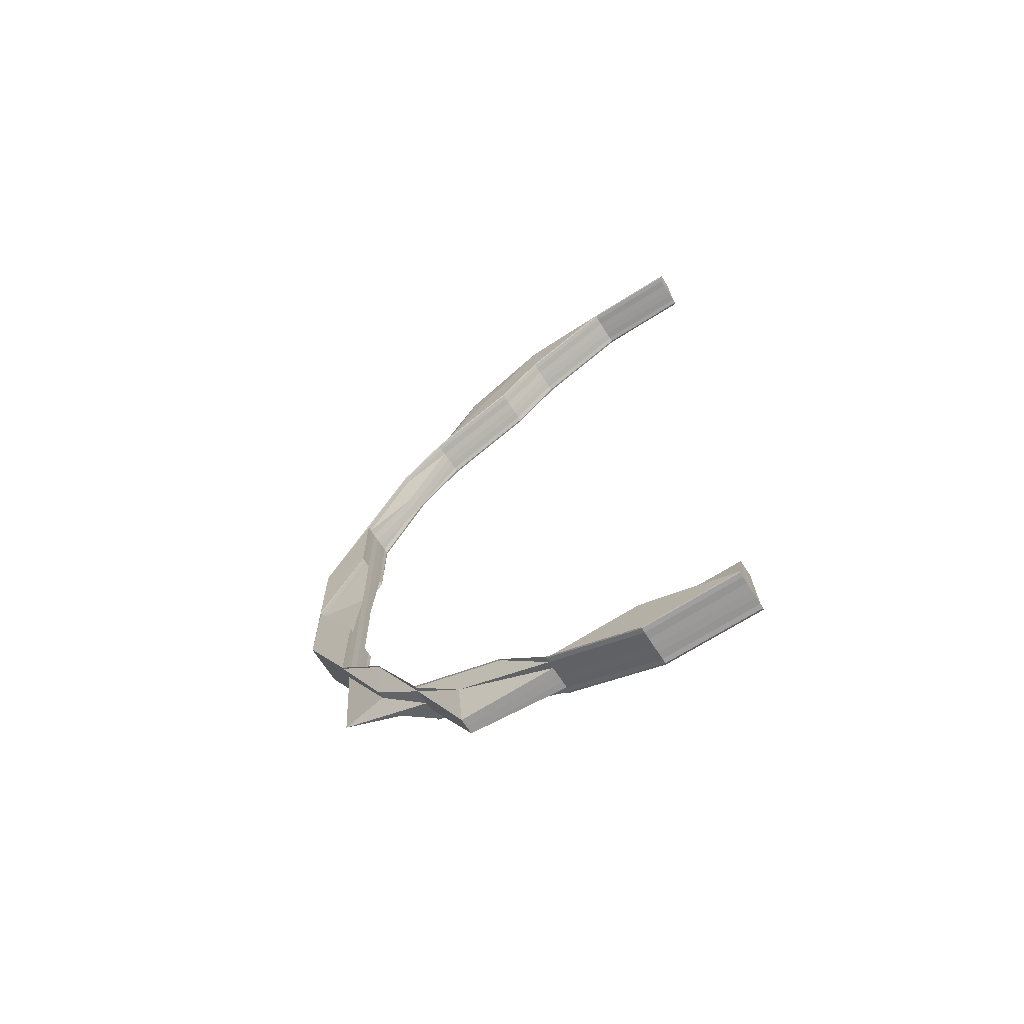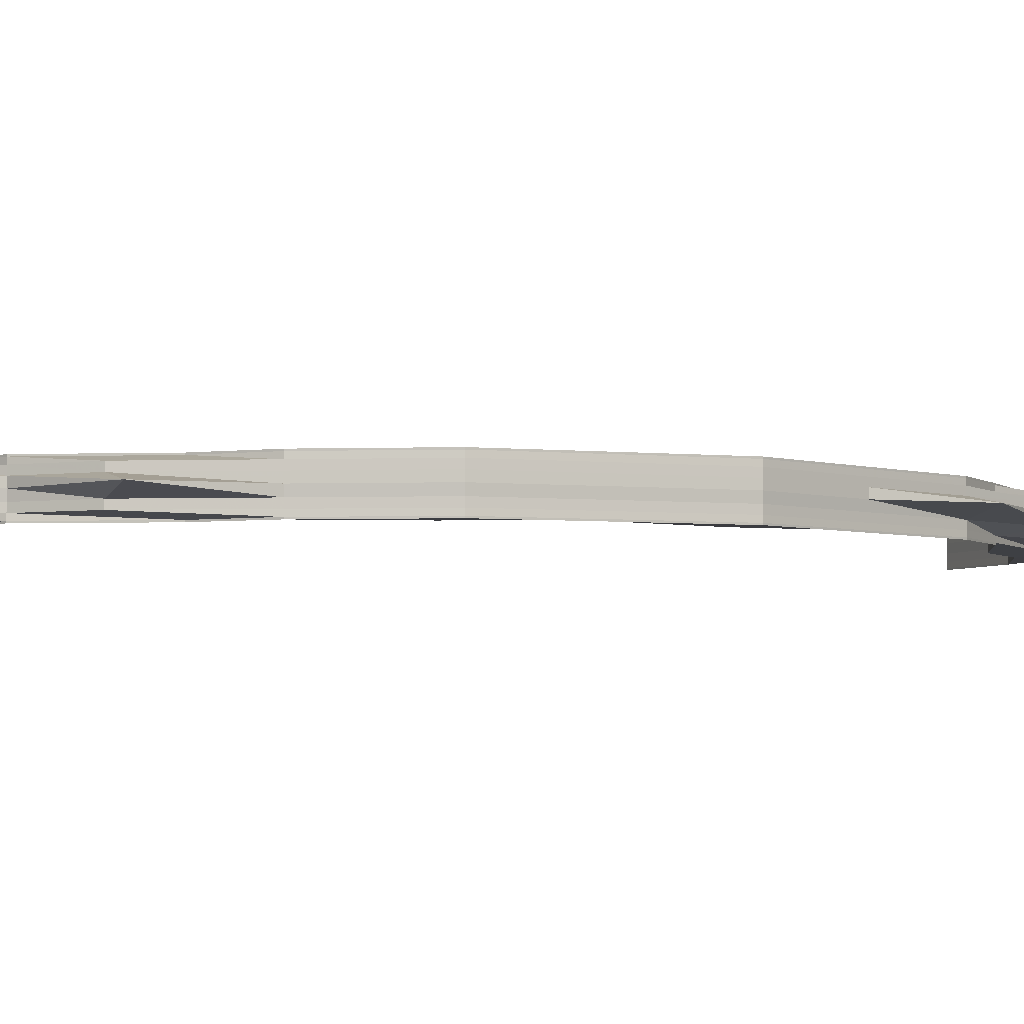
<metadata>
{"format":"obj","ext":"obj","renderer":"f3d","projection":"perspective","resolution":1024,"background":"white","views":[{"elev":-68.4,"azim":-147.5,"up":"+Y"},{"elev":-3.7,"azim":69.3,"up":"+Z"}]}
</metadata>
<code>
o 5850
v 2217 1892 15.04
v 2217 1892 15.04
v 2217 1892 15.04
v 2217 1892 15.04
v 2217 1892 15.04
v 2217 1892 15.04
v 2217 1892 15.04
v 2217 1892 15.04
v 2217 1892 15.04
v 2217 1892 15.04
v 2217 1892 15.04
v 2217 1892 15.04
v 2217 1892 15.04
v 2217 1892 15.04
v 2217 1892 15.04
v 2217 1892 15.04
v 2217 1892 15.04
v 2217 1892 15.04
v 2217 1892 15.04
v 2217 1892 15.04
v 2217 1892 15.04
v 2217 1892 15.03
v 2217 1892 15.03
v 2217 1892 15.04
v 2217 1892 15.03
v 2217 1892 15.04
v 2217 1892 15.04
v 2217 1892 15.04
v 2217 1892 15.04
v 2217 1892 15.04
v 2217 1892 15.04
v 2217 1892 15.03
v 2217 1892 15.03
v 2217 1892 15.04
v 2217 1892 15.04
v 2217 1892 15.04
v 2217 1892 15.04
v 2217 1892 15.04
v 2217 1892 15.04
v 2217 1892 15.04
v 2217 1892 15.04
v 2217 1892 15.04
v 2217 1892 15.04
v 2217 1892 15.04
v 2217 1892 15.04
v 2217 1892 15.04
v 2217 1892 15.04
v 2217 1892 15.04
v 2217 1892 15.03
v 2217 1892 15.03
v 2217 1892 15.04
v 2217 1892 15.04
v 2217 1892 15.03
v 2217 1892 15.03
v 2217 1892 15.04
v 2217 1892 15.03
v 2217 1892 15.04
v 2217 1892 15.04
v 2217 1892 15.04
v 2217 1892 15.03
v 2217 1892 15.04
v 2217 1892 15.04
v 2217 1892 15.04
v 2217 1892 15.04
v 2217 1892 15.04
v 2217 1892 15.03
v 2217 1892 15.04
v 2217 1892 15.04
v 2217 1892 15.04
v 2217 1892 15.03
v 2217 1892 15.03
v 2217 1892 15.04
v 2217 1892 15.04
v 2217 1892 15.04
v 2217 1892 15.04
v 2217 1892 15.04
v 2217 1892 15.04
v 2217 1892 15.03
v 2217 1892 15.03
v 2217 1892 15.04
v 2217 1892 15.04
v 2217 1892 15.04
v 2217 1892 15.04
v 2217 1892 15.04
v 2217 1892 15.04
v 2217 1892 15.04
v 2217 1892 15.03
v 2217 1892 15.03
v 2217 1892 15.04
v 2217 1892 15.04
v 2217 1892 15.04
v 2217 1892 15.04
v 2217 1892 15.04
v 2217 1892 15.04
v 2217 1892 15.04
v 2217 1892 15.04
v 2217 1892 15.03
v 2217 1892 15.03
v 2217 1892 15.04
v 2217 1892 15.03
v 2217 1892 15.04
v 2217 1892 15.04
v 2217 1892 15.04
v 2217 1892 15.04
v 2217 1892 15.04
v 2217 1892 15.04
v 2217 1892 15.04
v 2217 1892 15.03
v 2217 1892 15.03
v 2217 1892 15.04
v 2217 1892 15.03
v 2217 1892 15.04
v 2217 1892 15.03
v 2217 1892 15.03
v 2217 1892 15.04
v 2217 1892 15.04
v 2217 1892 15.04
v 2217 1892 15.04
v 2217 1892 15.04
v 2217 1892 15.04
v 2217 1892 15.04
v 2217 1892 15.04
v 2217 1892 15.04
v 2217 1892 15.04
v 2217 1892 15.04
v 2217 1892 15.04
v 2217 1892 15.04
v 2217 1892 15.04
v 2217 1892 15.04
v 2217 1892 15.04
v 2217 1892 15.04
v 2217 1892 15.04
v 2217 1892 15.04
v 2217 1892 15.04
v 2217 1892 15.04
v 2217 1892 15.04
v 2217 1892 15.04
v 2217 1892 15.04
v 2217 1892 15.04
v 2217 1892 15.04
v 2217 1892 15.04
v 2217 1892 15.04
v 2217 1892 15.04
v 2217 1892 15.04
v 2217 1892 15.04
v 2217 1892 15.04
v 2217 1892 15.04
v 2217 1892 15.04
v 2217 1892 15.04
v 2217 1892 15.04
v 2217 1892 15.04
v 2217 1892 15.04
v 2217 1892 15.04
v 2217 1892 15.04
v 2217 1892 15.04
v 2217 1892 15.04
v 2217 1892 15.04
v 2217 1892 15.04
v 2217 1892 15.04
v 2217 1892 15.04
v 2217 1892 15.04
v 2217 1892 15.04
v 2217 1892 15.04
v 2217 1892 15.04
v 2217 1892 15.04
v 2217 1892 15.04
v 2217 1892 15.04
v 2217 1892 15.04
v 2217 1892 15.04
v 2217 1892 15.04
v 2217 1892 15.04
v 2217 1892 15.04
v 2217 1892 15.04
v 2217 1892 15.04
v 2217 1892 15.04
v 2217 1892 15.04
v 2217 1892 15.04
v 2217 1892 15.04
v 2217 1892 15.04
v 2217 1892 15.04
v 2217 1892 15.04
v 2217 1892 15.04
v 2217 1892 15.04
v 2217 1892 15.04
v 2217 1892 15.04
v 2217 1892 15.04
v 2217 1892 15.04
v 2217 1892 15.04
v 2217 1892 15.04
v 2217 1892 15.04
v 2217 1892 15.04
v 2217 1892 15.04
v 2217 1892 15.04
v 2217 1892 15.04
v 2217 1892 15.04
v 2217 1892 15.04
v 2217 1892 15.04
v 2217 1892 15.04
v 2217 1892 15.04
v 2217 1892 15.04
v 2217 1892 15.04
v 2217 1892 15.04
v 2217 1892 15.04
v 2217 1892 15.04
v 2217 1892 15.04
v 2217 1892 15.04
v 2217 1892 15.04
v 2217 1892 15.04
v 2217 1892 15.04
v 2217 1892 15.04
v 2217 1892 15.04
v 2217 1892 15.04
v 2217 1892 15.04
v 2217 1892 15.04
v 2217 1892 15.04
v 2217 1892 15.04
v 2217 1892 15.04
v 2217 1892 15.04
v 2217 1892 15.04
v 2217 1892 15.04
v 2217 1892 15.04
v 2217 1892 15.04
v 2217 1892 15.04
v 2217 1892 15.04
v 2217 1892 15.04
v 2217 1892 15.04
v 2217 1892 15.04
v 2217 1892 15.04
v 2217 1892 15.04
v 2217 1892 15.04
v 2217 1892 15.04
v 2217 1892 15.04
v 2217 1892 15.04
v 2217 1892 15.04
v 2217 1892 15.04
v 2217 1892 15.04
v 2217 1892 15.04
v 2217 1892 15.04
v 2217 1892 15.04
v 2217 1892 15.04
v 2217 1892 15.04
v 2217 1892 15.04
v 2217 1892 15.04
v 2217 1892 15.04
v 2217 1892 15.04
v 2217 1892 15.04
v 2217 1892 15.04
v 2217 1892 15.04
v 2217 1892 15.04
v 2217 1892 15.03
v 2217 1892 15.04
v 2217 1892 15.04
v 2217 1892 15.04
v 2217 1892 15.04
v 2217 1892 15.04
v 2217 1892 15.03
v 2217 1892 15.03
v 2217 1892 15.03
v 2217 1892 15.04
v 2217 1892 15.03
v 2217 1892 15.03
v 2217 1892 15.04
v 2217 1892 15.03
v 2217 1892 15.04
v 2217 1892 15.03
v 2217 1892 15.03
v 2217 1892 15.04
v 2217 1892 15.04
v 2217 1892 15.03
v 2217 1892 15.04
v 2217 1892 15.03
v 2217 1892 15.04
v 2217 1892 15.04
v 2217 1892 15.04
v 2217 1892 15.04
v 2217 1892 15.04
v 2217 1892 15.04
v 2217 1892 15.04
v 2217 1892 15.04
v 2217 1892 15.04
v 2217 1892 15.04
v 2217 1892 15.04
v 2217 1892 15.03
v 2217 1892 15.03
v 2217 1892 15.03
v 2217 1892 15.03
v 2217 1892 15.04
v 2217 1892 15.03
v 2217 1892 15.04
v 2217 1892 15.03
v 2217 1892 15.03
v 2217 1892 15.04
v 2217 1892 15.03
v 2217 1892 15.03
v 2217 1892 15.04
v 2217 1892 15.04
v 2217 1892 15.04
v 2217 1892 15.04
v 2217 1892 15.04
v 2217 1892 15.04
v 2217 1892 15.04
v 2217 1892 15.04
v 2217 1892 15.04
v 2217 1892 15.04
v 2217 1892 15.04
v 2217 1892 15.04
v 2217 1892 15.04
v 2217 1892 15.04
v 2217 1892 15.04
v 2217 1892 15.04
v 2217 1892 15.04
v 2217 1892 15.04
v 2217 1892 15.04
v 2217 1892 15.04
v 2217 1892 15.04
v 2217 1892 15.04
v 2217 1892 15.04
v 2217 1892 15.04
v 2217 1892 15.04
v 2217 1892 15.04
v 2217 1892 15.04
v 2217 1892 15.04
v 2217 1892 15.04
v 2217 1892 15.04
v 2217 1892 15.04
v 2217 1892 15.04
v 2217 1892 15.04
v 2217 1892 15.04
v 2217 1892 15.04
v 2217 1892 15.04
v 2217 1892 15.04
v 2217 1892 15.04
v 2217 1892 15.04
v 2217 1892 15.04
v 2217 1892 15.04
v 2217 1892 15.04
v 2217 1892 15.04
v 2217 1892 15.04
v 2217 1892 15.04
v 2217 1892 15.04
v 2217 1892 15.04
v 2217 1892 15.04
v 2217 1892 15.04
v 2217 1892 15.04
v 2217 1892 15.04
v 2217 1892 15.04
v 2217 1892 15.04
v 2217 1892 15.04
v 2217 1892 15.04
v 2217 1892 15.04
v 2217 1892 15.04
v 2217 1892 15.04
v 2217 1892 15.04
v 2217 1892 15.04
v 2217 1892 15.04
v 2217 1892 15.04
v 2217 1892 15.04
v 2217 1892 15.04
v 2217 1892 15.04
v 2217 1892 15.04
v 2217 1892 15.04
v 2217 1892 15.04
v 2217 1892 15.04
v 2217 1892 15.04
v 2217 1892 15.04
v 2217 1892 15.04
v 2217 1892 15.04
v 2217 1892 15.04
v 2217 1892 15.04
v 2217 1892 15.04
v 2217 1892 15.04
v 2217 1892 15.04
v 2217 1892 15.04
v 2217 1892 15.04
v 2217 1892 15.04
v 2217 1892 15.04
v 2217 1892 15.04
v 2217 1892 15.04
v 2217 1892 15.04
v 2217 1892 15.04
v 2217 1892 15.04
v 2217 1892 15.04
v 2217 1892 15.04
v 2217 1892 15.04
v 2217 1892 15.04
v 2217 1892 15.04
v 2217 1892 15.04
v 2217 1892 15.04
v 2217 1892 15.04
v 2217 1892 15.04
v 2217 1892 15.04
v 2217 1892 15.04
v 2217 1892 15.04
v 2217 1892 15.04
v 2217 1892 15.04
v 2217 1892 15.04
v 2217 1892 15.04
v 2217 1892 15.04
v 2217 1892 15.04
v 2217 1892 15.04
v 2217 1892 15.04
v 2217 1892 15.04
v 2217 1892 15.04
v 2217 1892 15.04
v 2217 1892 15.04
v 2217 1892 15.04
v 2217 1892 15.04
v 2217 1892 15.04
v 2217 1892 15.04
v 2217 1892 15.04
v 2217 1892 15.04
v 2217 1892 15.04
v 2217 1892 15.04
v 2217 1892 15.04
v 2217 1892 15.04
v 2217 1892 15.04
v 2217 1892 15.04
v 2217 1892 15.04
v 2217 1892 15.04
v 2217 1892 15.04
v 2217 1892 15.04
v 2217 1892 15.04
v 2217 1892 15.04
v 2217 1892 15.04
v 2217 1892 15.04
v 2217 1892 15.04
v 2217 1892 15.04
v 2217 1892 15.04
v 2217 1892 15.04
v 2217 1892 15.03
v 2217 1892 15.04
v 2217 1892 15.04
v 2217 1892 15.04
v 2217 1892 15.03
v 2217 1892 15.04
v 2217 1892 15.04
v 2217 1892 15.04
v 2217 1892 15.03
v 2217 1892 15.03
v 2217 1892 15.03
v 2217 1892 15.04
v 2217 1892 15.04
v 2217 1892 15.04
v 2217 1892 15.03
v 2217 1892 15.03
v 2217 1892 15.03
v 2217 1892 15.04
v 2217 1892 15.04
v 2217 1892 15.04
v 2217 1892 15.04
v 2217 1892 15.04
v 2217 1892 15.04
v 2217 1892 15.04
v 2217 1892 15.04
v 2217 1892 15.04
v 2217 1892 15.04
v 2217 1892 15.04
v 2217 1892 15.04
v 2217 1892 15.03
v 2217 1892 15.03
v 2217 1892 15.04
v 2217 1892 15.04
v 2217 1892 15.04
v 2217 1892 15.04
v 2217 1892 15.04
v 2217 1892 15.04
v 2217 1892 15.04
v 2217 1892 15.04
v 2217 1892 15.04
v 2217 1892 15.04
v 2217 1892 15.04
v 2217 1892 15.04
v 2217 1892 15.04
v 2217 1892 15.04
v 2217 1892 15.04
v 2217 1892 15.04
v 2217 1892 15.03
v 2217 1892 15.03
v 2217 1892 15.03
v 2217 1892 15.04
v 2217 1892 15.04
v 2217 1892 15.03
v 2217 1892 15.03
v 2217 1892 15.03
v 2217 1892 15.04
v 2217 1892 15.04
v 2217 1892 15.04
v 2217 1892 15.04
v 2217 1892 15.04
v 2217 1892 15.04
v 2217 1892 15.04
v 2217 1892 15.03
v 2217 1892 15.03
v 2217 1892 15.04
v 2217 1892 15.04
v 2217 1892 15.04
v 2217 1892 15.04
v 2217 1892 15.04
v 2217 1892 15.04
v 2217 1892 15.04
v 2217 1892 15.04
v 2217 1892 15.04
v 2217 1892 15.04
v 2217 1892 15.04
v 2217 1892 15.04
v 2217 1892 15.04
v 2217 1892 15.04
v 2217 1892 15.04
v 2217 1892 15.04
v 2217 1892 15.04
v 2217 1892 15.04
v 2217 1892 15.04
v 2217 1892 15.04
v 2217 1892 15.04
v 2217 1892 15.04
v 2217 1892 15.04
v 2217 1892 15.04
v 2217 1892 15.04
v 2217 1892 15.04
v 2217 1892 15.04
v 2217 1892 15.04
v 2217 1892 15.04
v 2217 1892 15.04
v 2217 1892 15.04
v 2217 1892 15.04
v 2217 1892 15.04
v 2217 1892 15.04
v 2217 1892 15.04
v 2217 1892 15.04
v 2217 1892 15.04
v 2217 1892 15.04
v 2217 1892 15.04
v 2217 1892 15.04
v 2217 1892 15.04
v 2217 1892 15.04
v 2217 1892 15.04
v 2217 1892 15.04
v 2217 1892 15.04
v 2217 1892 15.04
v 2217 1892 15.04
v 2217 1892 15.04
v 2217 1892 15.04
v 2217 1892 15.04
v 2217 1892 15.04
v 2217 1892 15.04
v 2217 1892 15.04
v 2217 1892 15.04
v 2217 1892 15.04
v 2217 1892 15.04
v 2217 1892 15.04
v 2217 1892 15.04
v 2217 1892 15.04
v 2217 1892 15.04
v 2217 1892 15.04
v 2217 1892 15.04
v 2217 1892 15.04
v 2217 1892 15.04
v 2217 1892 15.04
v 2217 1892 15.04
v 2217 1892 15.04
v 2217 1892 15.04
v 2217 1892 15.04
v 2217 1892 15.04
v 2217 1892 15.04
v 2217 1892 15.04
v 2217 1892 15.04
v 2217 1892 15.04
v 2217 1892 15.04
v 2217 1892 15.04
v 2217 1892 15.04
v 2217 1892 15.04
v 2217 1892 15.04
v 2217 1892 15.04
v 2217 1892 15.04
v 2217 1892 15.04
v 2217 1892 15.04
v 2217 1892 15.04
v 2217 1892 15.04
v 2217 1892 15.04
v 2217 1892 15.04
v 2217 1892 15.03
v 2217 1892 15.04
v 2217 1892 15.03
v 2217 1892 15.03
v 2217 1892 15.03
v 2217 1892 15.04
v 2217 1892 15.03
v 2217 1892 15.03
v 2217 1892 15.04
v 2217 1892 15.03
v 2217 1892 15.04
v 2217 1892 15.03
v 2217 1892 15.04
v 2217 1892 15.03
v 2217 1892 15.03
v 2217 1892 15.04
v 2217 1892 15.04
v 2217 1892 15.04
v 2217 1892 15.04
v 2217 1892 15.04
v 2217 1892 15.04
v 2217 1892 15.04
v 2217 1892 15.04
v 2217 1892 15.04
v 2217 1892 15.04
v 2217 1892 15.04
v 2217 1892 15.04
v 2217 1892 15.04
v 2217 1892 15.04
v 2217 1892 15.04
v 2217 1892 15.04
v 2217 1892 15.04
v 2217 1892 15.04
v 2217 1892 15.04
v 2217 1892 15.04
v 2217 1892 15.04
v 2217 1892 15.04
v 2217 1892 15.04
v 2217 1892 15.04
v 2217 1892 15.04
f 1 2 3
f 4 5 1
f 6 7 4
f 8 5 9
f 10 7 8
f 7 10 11
f 12 2 8
f 10 13 14
f 15 13 16
f 17 10 12
f 18 19 16
f 20 19 21
f 20 22 23
f 24 20 25
f 24 20 26
f 27 17 28
f 29 27 28
f 30 27 31
f 32 33 31
f 27 34 35
f 33 34 35
f 36 29 12
f 37 36 12
f 38 37 12
f 39 38 12
f 28 40 12
f 41 42 40
f 43 44 40
f 41 45 42
f 46 47 45
f 48 45 41
f 49 46 48
f 50 49 48
f 48 51 45
f 52 48 41
f 53 48 52
f 54 50 52
f 52 41 55
f 56 54 57
f 57 52 58
f 58 41 59
f 60 52 61
f 58 62 57
f 62 63 61
f 63 64 60
f 57 65 66
f 62 67 65
f 68 64 69
f 69 70 66
f 64 71 70
f 72 73 71
f 74 73 75
f 74 76 77
f 78 79 77
f 79 80 81
f 76 80 81
f 47 76 82
f 76 83 84
f 85 83 86
f 87 88 86
f 88 89 90
f 83 89 90
f 83 91 84
f 92 91 93
f 91 94 95
f 96 94 95
f 96 97 98
f 99 96 100
f 99 96 101
f 102 95 103
f 104 103 105
f 106 107 103
f 106 108 109
f 110 106 111
f 110 106 112
f 110 113 114
f 102 115 116
f 116 84 82
f 84 115 117
f 82 84 118
f 84 117 118
f 91 119 117
f 82 118 120
f 118 117 121
f 122 82 120
f 123 82 122
f 45 123 122
f 45 122 42
f 124 102 123
f 125 102 124
f 124 123 104
f 126 125 124
f 127 124 104
f 126 124 127
f 127 104 62
f 128 125 126
f 44 127 62
f 44 62 55
f 129 126 127
f 129 127 44
f 59 44 58
f 43 129 44
f 130 43 59
f 59 42 130
f 131 126 129
f 131 128 126
f 128 132 133
f 134 128 131
f 135 129 43
f 135 131 129
f 136 135 43
f 136 43 2
f 137 131 135
f 138 135 136
f 138 137 135
f 42 139 2
f 42 122 139
f 122 120 139
f 140 138 136
f 141 138 140
f 140 136 5
f 139 142 5
f 139 120 142
f 130 139 143
f 143 136 130
f 144 140 143
f 143 142 144
f 145 146 144
f 146 147 140
f 147 148 149
f 150 148 151
f 152 140 153
f 154 155 152
f 155 156 157
f 150 158 159
f 160 156 161
f 162 157 163
f 164 163 165
f 166 167 165
f 158 168 169
f 170 168 169
f 171 170 159
f 172 170 131
f 172 160 173
f 173 174 162
f 175 172 176
f 173 161 177
f 175 178 179
f 175 178 180
f 178 181 182
f 178 183 184
f 185 177 186
f 185 173 187
f 188 185 189
f 190 173 185
f 190 137 173
f 191 190 185
f 144 191 188
f 191 185 192
f 121 137 190
f 121 193 137
f 194 190 191
f 194 121 190
f 118 121 194
f 120 118 194
f 120 194 142
f 142 194 191
f 142 191 153
f 117 193 121
f 117 195 193
f 119 196 193
f 193 197 184
f 196 198 197
f 199 198 197
f 193 200 134
f 199 201 202
f 203 199 204
f 203 199 205
f 206 196 128
f 170 206 128
f 207 206 208
f 209 210 208
f 206 211 212
f 210 211 212
f 7 213 214
f 215 213 214
f 216 213 217
f 215 218 219
f 216 220 221
f 222 223 221
f 220 224 225
f 223 224 225
f 226 215 227
f 226 215 228
f 229 230 231
f 232 230 233
f 234 235 236
f 236 237 234
f 238 237 115
f 239 238 236
f 240 241 239
f 236 242 239
f 235 242 115
f 238 243 244
f 245 246 243
f 245 247 248
f 249 247 250
f 251 238 252
f 251 253 238
f 242 254 252
f 255 249 256
f 249 257 258
f 259 260 257
f 261 260 262
f 263 262 264
f 265 266 264
f 265 267 268
f 269 259 270
f 269 271 272
f 271 273 274
f 267 275 238
f 275 276 277
f 275 267 278
f 279 277 280
f 281 282 279
f 267 283 284
f 278 284 285
f 286 283 287
f 288 287 289
f 290 291 289
f 292 278 293
f 278 253 294
f 239 254 292
f 254 278 295
f 254 296 278
f 297 296 254
f 242 297 254
f 297 298 296
f 299 297 242
f 235 299 242
f 299 300 297
f 300 298 297
f 298 301 296
f 300 302 298
f 301 249 253
f 279 301 255
f 301 303 249
f 298 304 301
f 305 259 249
f 259 305 248
f 306 305 301
f 307 306 298
f 305 306 308
f 248 303 308
f 306 307 309
f 308 304 309
f 310 308 311
f 309 312 313
f 308 309 314
f 315 308 314
f 314 309 316
f 315 314 317
f 314 316 318
f 318 313 319
f 317 314 318
f 320 321 317
f 317 318 200
f 237 317 195
f 234 317 322
f 322 318 323
f 322 324 234
f 324 235 195
f 323 325 322
f 325 324 200
f 318 326 327
f 323 326 328
f 329 325 327
f 328 329 323
f 330 331 328
f 331 332 329
f 332 333 329
f 333 334 325
f 329 335 325
f 336 329 337
f 326 338 337
f 339 334 338
f 334 340 341
f 328 341 342
f 343 340 344
f 345 344 342
f 346 347 335
f 348 349 335
f 348 350 349
f 351 348 352
f 352 348 353
f 353 347 352
f 354 355 353
f 355 356 347
f 356 357 347
f 353 358 359
f 360 361 359
f 362 363 361
f 364 363 358
f 357 364 365
f 347 366 365
f 347 365 367
f 325 367 324
f 367 368 324
f 367 365 368
f 324 368 235
f 368 299 235
f 365 369 368
f 368 369 299
f 365 350 369
f 369 300 299
f 369 370 300
f 364 371 369
f 371 307 300
f 371 364 348
f 307 371 372
f 372 370 348
f 309 302 372
f 373 374 370
f 375 373 350
f 373 376 374
f 377 376 375
f 378 377 350
f 379 378 370
f 378 380 377
f 374 380 381
f 382 383 380
f 384 385 374
f 385 384 377
f 385 386 381
f 386 385 378
f 384 387 388
f 389 387 388
f 377 388 390
f 391 389 392
f 393 394 390
f 395 393 396
f 397 377 396
f 398 378 397
f 397 373 398
f 399 384 373
f 400 399 373
f 401 400 397
f 401 400 402
f 400 403 404
f 401 405 406
f 407 399 408
f 399 409 410
f 398 411 412
f 413 414 412
f 415 379 398
f 379 416 378
f 417 418 415
f 418 379 302
f 418 419 379
f 420 386 379
f 421 420 418
f 386 420 422
f 420 423 424
f 425 423 426
f 427 426 428
f 429 424 428
f 430 431 426
f 432 431 433
f 434 430 435
f 436 437 429
f 436 437 438
f 437 439 440
f 437 441 442
f 443 441 444
f 441 445 446
f 441 421 442
f 429 442 417
f 417 422 429
f 447 422 417
f 448 442 303
f 422 449 303
f 422 419 449
f 381 416 422
f 442 418 304
f 442 450 418
f 451 452 450
f 453 451 419
f 383 453 416
f 453 454 451
f 383 455 453
f 456 451 457
f 457 452 458
f 459 460 458
f 460 461 462
f 452 463 462
f 464 453 456
f 465 383 464
f 456 466 464
f 464 467 465
f 457 468 456
f 469 470 465
f 470 471 472
f 473 471 474
f 475 476 457
f 475 476 477
f 476 478 479
f 476 480 468
f 481 480 482
f 480 483 484
f 480 485 468
f 486 485 487
f 488 468 450
f 452 489 488
f 468 489 466
f 468 466 419
f 485 490 466
f 485 491 463
f 492 491 463
f 493 492 494
f 466 467 416
f 490 495 467
f 466 496 467
f 495 497 498
f 499 497 500
f 501 495 453
f 502 501 503
f 495 501 504
f 467 504 380
f 467 454 504
f 465 504 505
f 501 506 507
f 504 507 376
f 505 507 508
f 504 455 507
f 509 510 508
f 510 511 512
f 507 513 512
f 506 514 513
f 515 514 513
f 516 515 517
f 507 518 519
f 517 520 521
f 522 511 521
f 523 514 520
f 522 523 524
f 523 525 526
f 527 528 518
f 528 529 530
f 531 532 529
f 533 534 530
f 527 535 536
f 534 537 518
f 534 538 537
f 539 532 537
f 540 539 534
f 541 540 534
f 542 541 543
f 543 534 544
f 544 528 543
f 544 537 545
f 545 527 544
f 543 546 547
f 532 548 546
f 549 550 547
f 551 548 550
f 552 532 553
f 554 552 527
f 554 552 553
f 555 554 553
f 555 554 556
f 556 557 527
f 558 555 556
f 556 527 455
f 559 555 553
f 560 556 454
f 561 556 545
f 562 560 561
f 545 563 561
f 561 564 562
f 563 564 454
f 537 563 455
f 537 565 563
f 565 566 563
f 563 566 564
f 566 553 564
f 564 553 567
f 564 567 496
f 553 568 567
f 569 560 496
f 562 567 570
f 570 569 562
f 571 572 570
f 569 573 574
f 567 568 575
f 570 575 576
f 567 575 489
f 577 569 489
f 577 578 569
f 568 579 575
f 575 579 580
f 580 578 581
f 575 580 582
f 576 580 583
f 580 584 585
f 586 587 584
f 559 586 580
f 586 559 569
f 588 586 589
f 590 587 591
f 592 591 593
f 594 595 593
f 596 597 598
f 599 600 597
f 601 602 603
f 604 605 606
f 607 608 609
f 608 610 611
f 612 613 614
f 615 616 617
f 618 619 620

</code>
